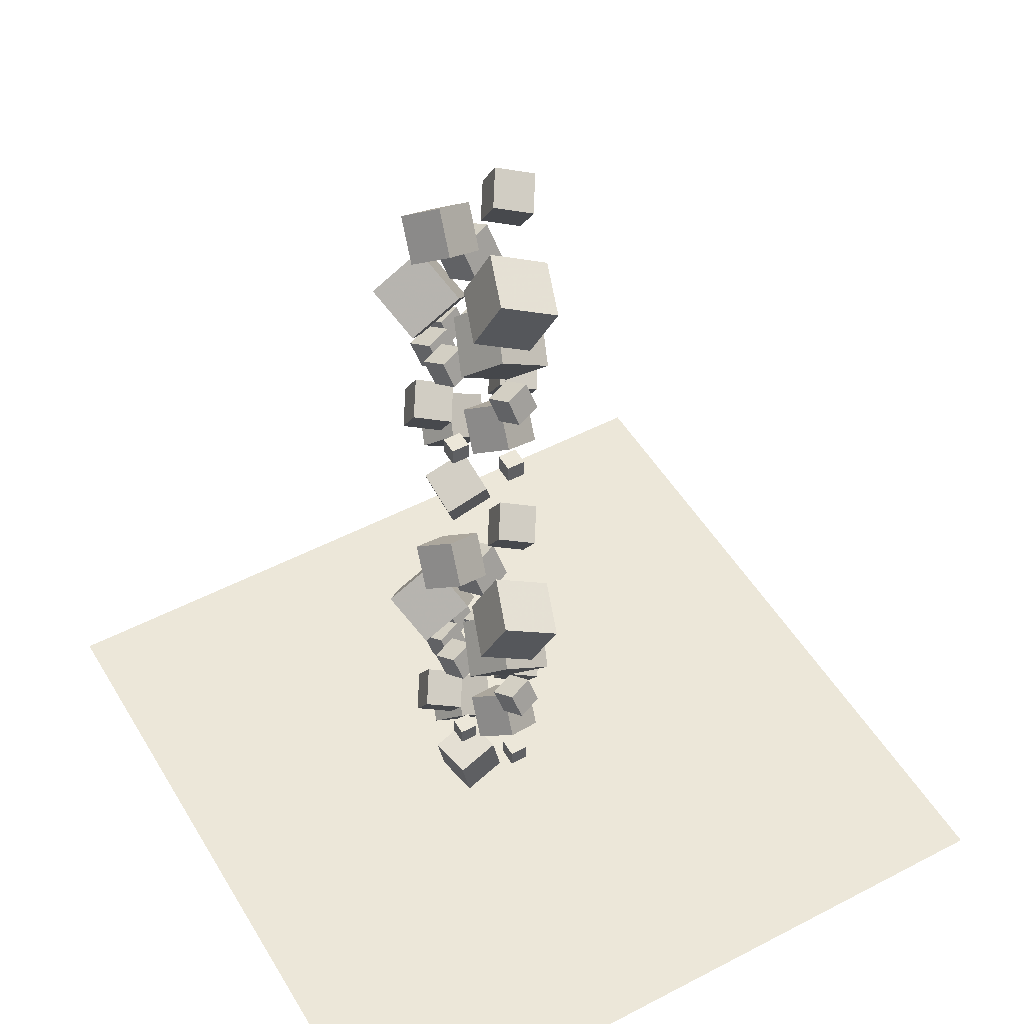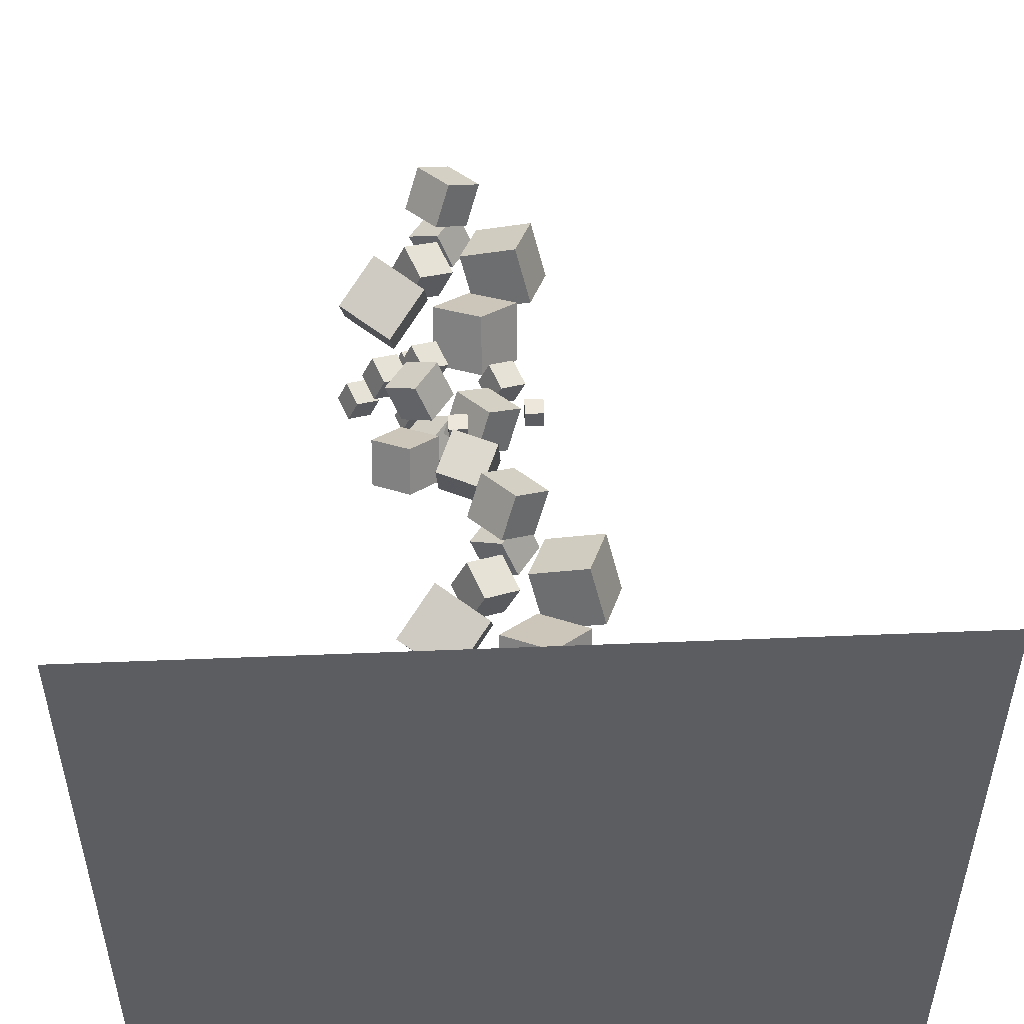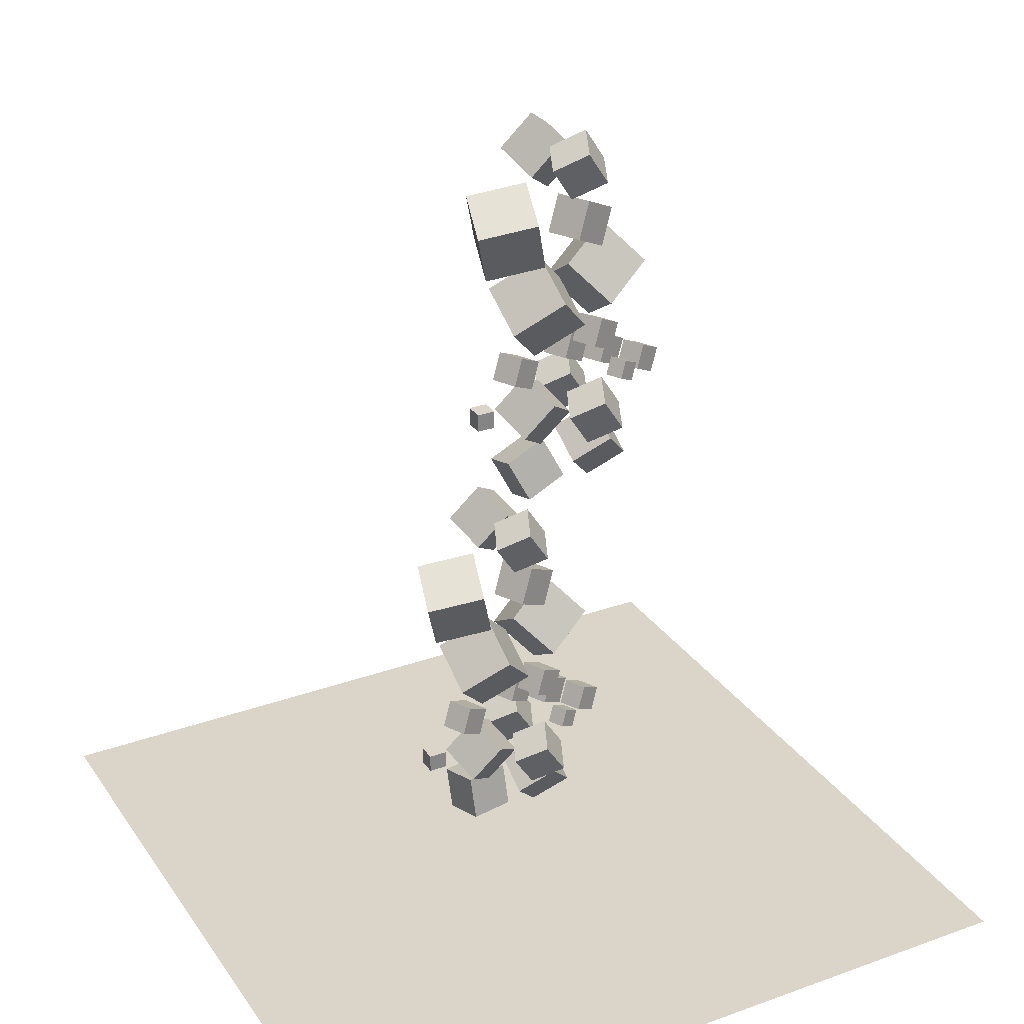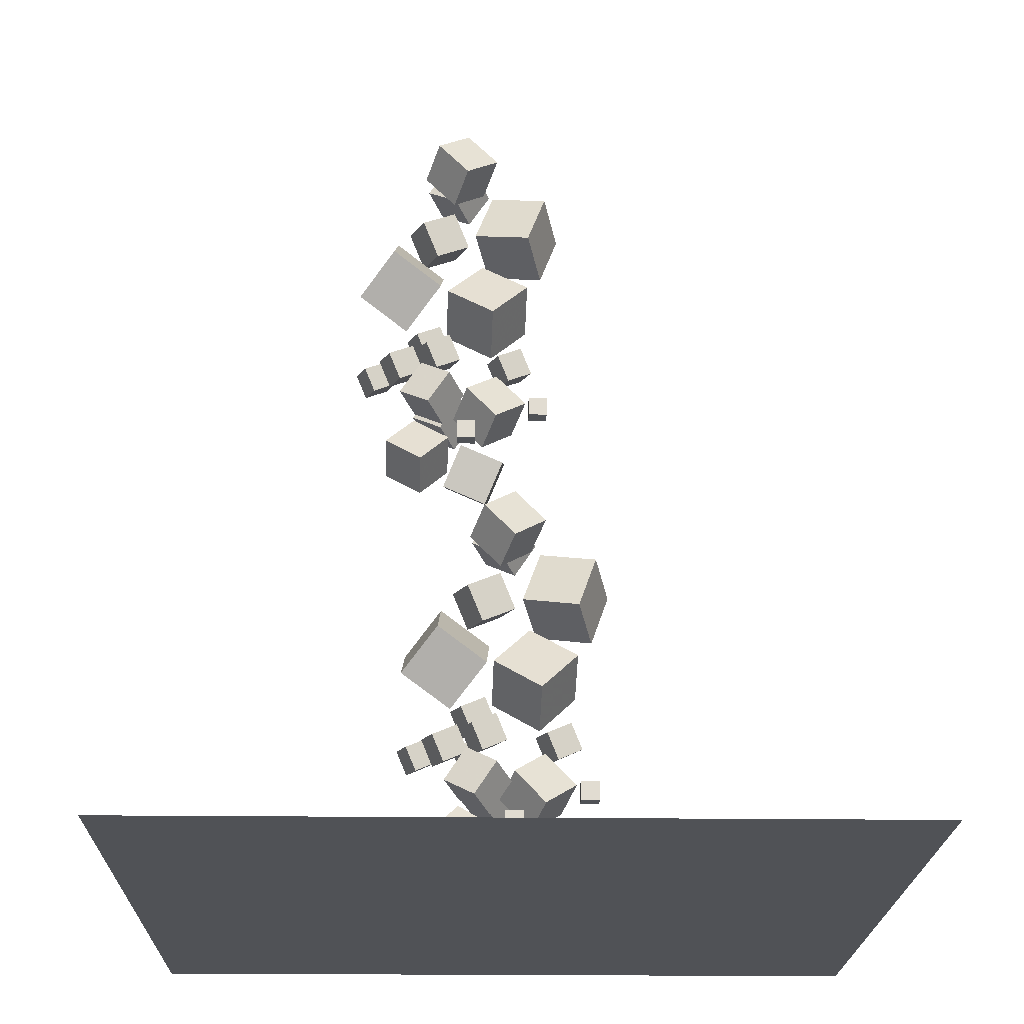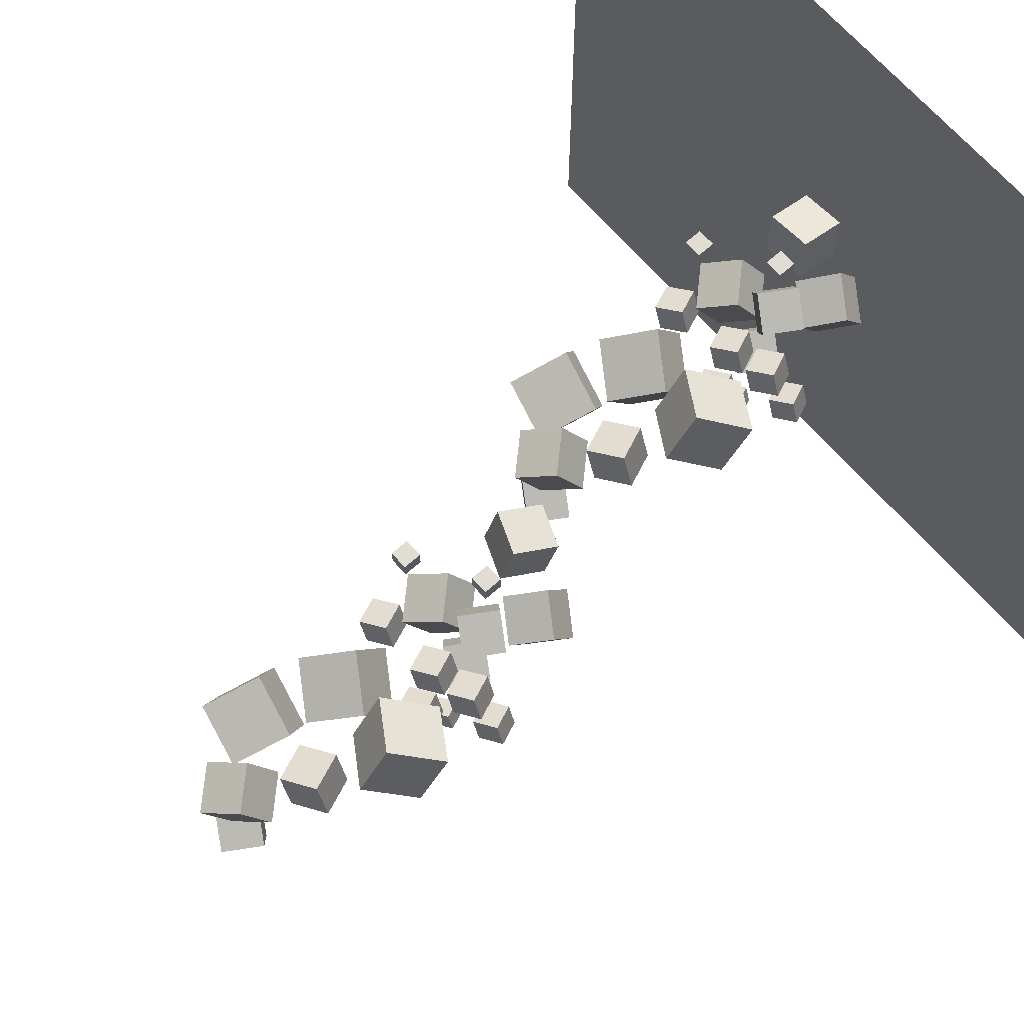
<metadata>
{"format":"obj","ext":"obj","renderer":"f3d","projection":"perspective","resolution":1024,"background":"white","views":[{"elev":50.0,"azim":-119.9,"up":"+Z"},{"elev":52.4,"azim":177.5,"up":"+Y"},{"elev":29.2,"azim":-28.0,"up":"+Z"},{"elev":-20.6,"azim":178.7,"up":"+Z"},{"elev":68.2,"azim":48.6,"up":"+Y"}]}
</metadata>
<code>
v 3.687 13.41 22.53
v 2.593 13.34 24.2
v 4.451 15.17 23.1
v 3.357 15.1 24.78
v 5.177 12.46 23.46
v 4.082 12.39 25.13
v 5.941 14.21 24.04
v 4.846 14.14 25.71
f 4 3 1
f 4 8 7
f 6 5 7
f 2 1 5
f 3 7 5
f 8 4 2
f 2 4 1
f 3 4 7
f 8 6 7
f 6 2 5
f 1 3 5
f 6 8 2
v 1.352 11.78 18.58
v 0.455 12.51 20.6
v 1.476 13.99 17.84
v 0.5786 14.71 19.86
v 3.494 11.96 19.47
v 2.596 12.69 21.48
v 3.618 14.16 18.73
v 2.72 14.89 20.74
f 12 11 9
f 16 15 11
f 14 13 15
f 14 10 9
f 9 11 15
f 16 12 10
f 10 12 9
f 12 16 11
f 16 14 15
f 13 14 9
f 13 9 15
f 14 16 10
v 1.974 12.7 21.73
v 1.974 12.7 22.67
v 1.974 13.64 21.73
v 1.974 13.64 22.67
v 2.919 12.7 21.73
v 2.919 12.7 22.67
v 2.919 13.64 21.73
v 2.919 13.64 22.67
f 20 19 17
f 24 23 19
f 22 21 23
f 18 17 21
f 19 23 21
f 24 20 18
f 18 20 17
f 20 24 19
f 24 22 23
f 22 18 21
f 17 19 21
f 22 24 18
v 4.445 7.8 26.73
v 4.812 8 27.58
v 4.086 8.672 26.68
v 4.453 8.872 27.53
v 5.239 8.103 26.31
v 5.606 8.302 27.16
v 4.88 8.975 26.26
v 5.246 9.175 27.11
f 28 27 25
f 32 31 27
f 32 30 29
f 30 26 25
f 27 31 29
f 30 32 28
f 26 28 25
f 28 32 27
f 31 32 29
f 29 30 25
f 25 27 29
f 26 30 28
v 1.582 12.14 36.62
v 3.129 11.8 38.32
v 0.87 14.09 37.66
v 2.417 13.75 39.37
v 3.165 13.36 35.43
v 4.712 13.01 37.13
v 2.453 15.31 36.47
v 4 14.97 38.17
f 36 35 33
f 36 40 39
f 38 37 39
f 34 33 37
f 33 35 39
f 40 36 34
f 34 36 33
f 35 36 39
f 40 38 39
f 38 34 37
f 37 33 39
f 38 40 34
v 3.434 10.86 20.8
v 5.269 10.14 22.03
v 3.392 12.84 22.01
v 5.227 12.12 23.25
v 4.862 11.84 19.25
v 6.696 11.12 20.48
v 4.82 13.82 20.46
v 6.655 13.1 21.7
f 44 43 41
f 48 47 43
f 46 45 47
f 46 42 41
f 43 47 45
f 48 44 42
f 42 44 41
f 44 48 43
f 48 46 47
f 45 46 41
f 41 43 45
f 46 48 42
v -1.806 11.56 23.5
v -1.806 11.56 24.44
v -1.806 12.51 23.5
v -1.806 12.51 24.44
v -0.8612 11.56 23.5
v -0.8612 11.56 24.44
v -0.8612 12.51 23.5
v -0.8612 12.51 24.44
f 52 51 49
f 56 55 51
f 54 53 55
f 50 49 53
f 51 55 53
f 56 52 50
f 50 52 49
f 52 56 51
f 56 54 55
f 54 50 53
f 49 51 53
f 54 56 50
v -0.745 9.628 29.47
v 1.664 8.683 31.09
v -0.7995 12.23 31.06
v 1.609 11.28 32.68
v 1.129 10.92 27.43
v 3.538 9.973 29.05
v 1.075 13.52 29.03
v 3.483 12.57 30.65
f 60 59 57
f 60 64 63
f 62 61 63
f 62 58 57
f 59 63 61
f 62 64 60
f 58 60 57
f 59 60 63
f 64 62 63
f 61 62 57
f 57 59 61
f 58 62 60
v 3.858 14.72 29.91
v 3.713 12.13 31.53
v 6.311 15.58 31.51
v 6.167 13 33.13
v 5.668 13.34 27.87
v 5.524 10.75 29.49
v 8.122 14.2 29.47
v 7.977 11.62 31.09
f 68 67 65
f 72 71 67
f 70 69 71
f 66 65 69
f 67 71 69
f 72 68 66
f 66 68 65
f 68 72 67
f 72 70 71
f 70 66 69
f 65 67 69
f 70 72 66
v -0.4618 10.05 26.43
v 0.104 10.36 27.74
v -1.016 11.4 26.36
v -0.4502 11.71 27.66
v 0.7619 10.52 25.79
v 1.328 10.83 27.1
v 0.2077 11.87 25.72
v 0.7735 12.17 27.02
f 76 75 73
f 80 79 75
f 80 78 77
f 78 74 73
f 75 79 77
f 80 76 74
f 74 76 73
f 76 80 75
f 79 80 77
f 77 78 73
f 73 75 77
f 78 80 74
v 3.887 9.553 27.91
v 4.452 9.861 29.22
v 3.332 10.9 27.84
v 3.898 11.21 29.14
v 5.11 10.02 27.27
v 5.676 10.33 28.58
v 4.556 11.37 27.2
v 5.122 11.67 28.5
f 84 83 81
f 88 87 83
f 88 86 85
f 86 82 81
f 83 87 85
f 86 88 84
f 82 84 81
f 84 88 83
f 87 88 85
f 85 86 81
f 81 83 85
f 82 86 84
v 3.359 11.64 26.49
v 3.925 11.95 27.8
v 2.805 12.99 26.41
v 3.371 13.3 27.72
v 4.583 12.11 25.85
v 5.149 12.42 27.16
v 4.029 13.46 25.77
v 4.595 13.76 27.08
f 92 91 89
f 96 95 91
f 96 94 93
f 94 90 89
f 89 91 95
f 94 96 92
f 90 92 89
f 92 96 91
f 95 96 93
f 93 94 89
f 93 89 95
f 90 94 92
v 0.01364 9.875 23.37
v 1.561 9.532 25.08
v -0.6983 11.83 24.42
v 0.8491 11.48 26.12
v 1.596 11.09 22.18
v 3.144 10.75 23.88
v 0.8845 13.04 23.22
v 2.432 12.7 24.92
f 100 99 97
f 100 104 103
f 102 101 103
f 98 97 101
f 97 99 103
f 104 100 98
f 98 100 97
f 99 100 103
f 104 102 103
f 102 98 101
f 101 97 103
f 102 104 98
v 5.308 11.4 25.94
v 5.874 11.7 27.25
v 4.754 12.74 25.86
v 5.32 13.05 27.17
v 6.532 11.86 25.3
v 7.098 12.17 26.61
v 5.978 13.21 25.22
v 6.543 13.52 26.53
f 108 107 105
f 112 111 107
f 112 110 109
f 110 106 105
f 107 111 109
f 110 112 108
f 106 108 105
f 108 112 107
f 111 112 109
f 109 110 105
f 105 107 109
f 106 110 108
v 6.779 10.11 25.77
v 7.278 10.38 26.92
v 6.29 11.3 25.7
v 6.789 11.57 26.85
v 7.858 10.52 25.21
v 8.358 10.79 26.36
v 7.37 11.71 25.14
v 7.869 11.98 26.29
f 114 116 115
f 120 119 115
f 118 117 119
f 118 114 113
f 113 115 119
f 118 120 116
f 113 114 115
f 116 120 115
f 120 118 119
f 117 118 113
f 117 113 119
f 114 118 116
v 3.078 8.717 23
v 1.984 8.645 24.67
v 3.842 10.47 23.57
v 2.748 10.4 25.24
v 4.568 7.763 23.93
v 3.473 7.691 25.6
v 5.332 9.519 24.5
v 4.237 9.447 26.18
f 124 123 121
f 128 127 123
f 128 126 125
f 122 121 125
f 123 127 125
f 126 128 124
f 122 124 121
f 124 128 123
f 127 128 125
f 126 122 125
f 121 123 125
f 122 126 124
v 3.133 9.973 33.77
v 3.906 10.39 35.56
v 2.376 11.81 33.67
v 3.149 12.23 35.45
v 4.805 10.61 32.9
v 5.578 11.03 34.69
v 4.048 12.45 32.8
v 4.821 12.87 34.58
f 132 131 129
f 136 135 131
f 136 134 133
f 130 129 133
f 129 131 135
f 136 132 130
f 130 132 129
f 132 136 131
f 135 136 133
f 134 130 133
f 133 129 135
f 134 136 130
v 2.343 9.426 36.28
v 1.249 9.353 37.95
v 3.108 11.18 36.86
v 2.013 11.11 38.53
v 3.833 8.471 37.21
v 2.738 8.399 38.89
v 4.597 10.23 37.79
v 3.502 10.16 39.46
f 138 140 139
f 144 143 139
f 144 142 141
f 142 138 137
f 137 139 143
f 144 140 138
f 137 138 139
f 140 144 139
f 143 144 141
f 141 142 137
f 141 137 143
f 142 144 138
v -2.466 10.14 34.78
v 0.3481 9.107 35.37
v -1.731 12.84 36
v 1.084 11.81 36.59
v -1.54 11.12 32.05
v 1.274 10.09 32.63
v -0.8043 13.82 33.27
v 2.01 12.79 33.85
f 148 147 145
f 148 152 151
f 152 150 149
f 146 145 149
f 147 151 149
f 150 152 148
f 146 148 145
f 147 148 151
f 151 152 149
f 150 146 149
f 145 147 149
f 146 150 148
v -4.969 11.37 13.6
v -2.155 10.34 14.18
v -4.233 14.07 14.82
v -1.419 13.04 15.4
v -4.043 12.35 10.86
v -1.228 11.32 11.44
v -3.307 15.05 12.08
v -0.4931 14.02 12.66
f 154 156 155
f 160 159 155
f 158 157 159
f 158 154 153
f 153 155 159
f 158 160 156
f 153 154 155
f 156 160 155
f 160 158 159
f 157 158 153
f 157 153 159
f 154 158 156
v -0.1594 10.65 15.09
v -1.254 10.58 16.77
v 0.6047 12.41 15.67
v -0.4898 12.34 17.34
v 1.33 9.701 16.03
v 0.2355 9.628 17.7
v 2.094 11.46 16.6
v 0.9996 11.38 18.28
f 164 163 161
f 164 168 167
f 168 166 165
f 166 162 161
f 161 163 167
f 168 164 162
f 162 164 161
f 163 164 167
f 167 168 165
f 165 166 161
f 165 161 167
f 166 168 162
v 0.6305 11.2 12.59
v 1.403 11.62 14.37
v -0.1265 13.04 12.48
v 0.6464 13.46 14.27
v 2.302 11.84 11.72
v 3.075 12.26 13.5
v 1.545 13.68 11.61
v 2.318 14.1 13.4
f 172 171 169
f 172 176 175
f 176 174 173
f 170 169 173
f 171 175 173
f 176 172 170
f 170 172 169
f 171 172 175
f 175 176 173
f 174 170 173
f 169 171 173
f 174 176 170
v 0.5755 9.946 1.81
v -0.519 9.874 3.482
v 1.34 11.7 2.386
v 0.2451 11.63 4.058
v 2.065 8.992 2.743
v 0.9704 8.92 4.416
v 2.829 10.75 3.319
v 1.734 10.68 4.992
f 180 179 177
f 184 183 179
f 184 182 181
f 178 177 181
f 177 179 183
f 184 180 178
f 178 180 177
f 180 184 179
f 183 184 181
f 182 178 181
f 181 177 183
f 182 184 178
v 4.276 11.34 4.584
v 4.775 11.61 5.737
v 3.787 12.53 4.516
v 4.286 12.8 5.669
v 5.356 11.75 4.02
v 5.855 12.02 5.173
v 4.867 12.94 3.952
v 5.366 13.21 5.105
f 188 187 185
f 192 191 187
f 192 190 189
f 186 185 189
f 187 191 189
f 192 188 186
f 186 188 185
f 188 192 187
f 191 192 189
f 190 186 189
f 185 187 189
f 190 192 186
v 2.805 12.62 4.756
v 3.371 12.93 6.063
v 2.251 13.97 4.678
v 2.817 14.28 5.986
v 4.029 13.09 4.116
v 4.595 13.4 5.424
v 3.475 14.44 4.039
v 4.041 14.75 5.346
f 194 196 195
f 196 200 199
f 198 197 199
f 194 193 197
f 193 195 199
f 200 196 194
f 193 194 195
f 195 196 199
f 200 198 199
f 198 194 197
f 197 193 199
f 198 200 194
v -2.489 11.1 2.189
v -0.9418 10.76 3.891
v -3.201 13.06 3.231
v -1.654 12.71 4.932
v -0.9064 12.32 0.9945
v 0.641 11.98 2.696
v -1.618 14.27 2.036
v -0.0709 13.93 3.737
f 204 203 201
f 208 207 203
f 206 205 207
f 206 202 201
f 203 207 205
f 208 204 202
f 202 204 201
f 204 208 203
f 208 206 207
f 205 206 201
f 201 203 205
f 206 208 202
v 0.8565 12.87 5.306
v 1.422 13.18 6.614
v 0.3023 14.22 5.229
v 0.8682 14.53 6.536
v 2.08 13.34 4.667
v 2.646 13.65 5.974
v 1.526 14.69 4.589
v 2.092 14.99 5.897
f 212 211 209
f 216 215 211
f 216 214 213
f 210 209 213
f 211 215 213
f 216 212 210
f 210 212 209
f 212 216 211
f 215 216 213
f 214 210 213
f 209 211 213
f 214 216 210
v 1.384 10.78 6.727
v 1.949 11.09 8.035
v 0.8295 12.13 6.65
v 1.395 12.44 7.957
v 2.607 11.25 6.087
v 3.173 11.56 7.395
v 2.053 12.6 6.01
v 2.619 12.9 7.318
f 218 220 219
f 224 223 219
f 222 221 223
f 222 218 217
f 219 223 221
f 224 220 218
f 217 218 219
f 220 224 219
f 224 222 223
f 221 222 217
f 217 219 221
f 222 224 218
v -2.965 11.28 5.249
v -2.399 11.59 6.556
v -3.519 12.63 5.172
v -2.953 12.94 6.479
v -1.741 11.75 4.609
v -1.175 12.06 5.917
v -2.295 13.09 4.532
v -1.729 13.4 5.84
f 228 227 225
f 232 231 227
f 230 229 231
f 226 225 229
f 225 227 231
f 232 228 226
f 226 228 225
f 228 232 227
f 232 230 231
f 230 226 229
f 229 225 231
f 230 232 226
v 1.355 15.94 8.724
v 1.211 13.36 10.34
v 3.808 16.81 10.32
v 3.664 14.23 11.94
v 3.165 14.57 6.688
v 3.021 11.98 8.308
v 5.619 15.43 8.285
v 5.474 12.85 9.905
f 234 236 235
f 240 239 235
f 238 237 239
f 234 233 237
f 233 235 239
f 240 236 234
f 233 234 235
f 236 240 235
f 240 238 239
f 238 234 237
f 237 233 239
f 238 240 234
v -3.248 10.86 8.282
v -0.839 9.913 9.901
v -3.302 13.46 9.879
v -0.8935 12.51 11.5
v -1.374 12.15 6.246
v 1.035 11.2 7.866
v -1.428 14.75 7.843
v 0.9806 13.8 9.463
f 242 244 243
f 248 247 243
f 248 246 245
f 242 241 245
f 243 247 245
f 248 244 242
f 241 242 243
f 244 248 243
f 247 248 245
f 246 242 245
f 241 243 245
f 246 248 242
v -4.309 12.79 2.312
v -4.309 12.79 3.257
v -4.309 13.74 2.312
v -4.309 13.74 3.257
v -3.364 12.79 2.312
v -3.364 12.79 3.257
v -3.364 13.74 2.312
v -3.364 13.74 3.257
f 252 251 249
f 256 255 251
f 254 253 255
f 250 249 253
f 251 255 253
f 256 252 250
f 250 252 249
f 252 256 251
f 256 254 255
f 254 250 253
f 249 251 253
f 254 256 250
v 0.9311 12.09 -0.3874
v 2.766 11.37 0.8464
v 0.8896 14.07 0.8292
v 2.724 13.35 2.063
v 2.359 13.07 -1.938
v 4.194 12.35 -0.7041
v 2.317 15.05 -0.7213
v 4.152 14.33 0.5125
f 260 259 257
f 264 263 259
f 264 262 261
f 258 257 261
f 259 263 261
f 264 260 258
f 258 260 257
f 260 264 259
f 263 264 261
f 262 258 261
f 257 259 261
f 262 264 258
v -0.9209 13.37 15.44
v 0.6265 13.03 17.14
v -1.633 15.32 16.48
v -0.08542 14.98 18.18
v 0.6619 14.58 14.24
v 2.209 14.24 15.94
v -0.05004 16.54 15.28
v 1.497 16.19 16.99
f 266 268 267
f 272 271 267
f 272 270 269
f 266 265 269
f 265 267 271
f 272 268 266
f 265 266 267
f 268 272 267
f 271 272 269
f 270 266 269
f 269 265 271
f 270 272 266
v 1.943 9.029 5.543
v 2.309 9.229 6.391
v 1.583 9.902 5.493
v 1.95 10.1 6.341
v 2.736 9.332 5.129
v 3.103 9.532 5.976
v 2.377 10.2 5.079
v 2.744 10.4 5.926
f 274 276 275
f 280 279 275
f 278 277 279
f 274 273 277
f 275 279 277
f 278 280 276
f 273 274 275
f 276 280 275
f 280 278 279
f 278 274 277
f 273 275 277
f 274 278 276
v -0.5292 13.93 0.5445
v -0.5292 13.93 1.489
v -0.5292 14.87 0.5445
v -0.5292 14.87 1.489
v 0.4158 13.93 0.5445
v 0.4158 13.93 1.489
v 0.4158 14.87 0.5445
v 0.4158 14.87 1.489
f 284 283 281
f 288 287 283
f 286 285 287
f 282 281 285
f 283 287 285
f 288 284 282
f 282 284 281
f 284 288 283
f 288 286 287
f 286 282 285
f 281 283 285
f 286 288 282
v -1.438 12.9 -1.89
v -1.529 13.37 0.3833
v -1.824 15.14 -2.377
v -1.915 15.61 -0.1033
v 0.8528 13.29 -1.882
v 0.7621 13.77 0.3913
v 0.4668 15.53 -2.369
v 0.3762 16.01 -0.09535
f 292 291 289
f 296 295 291
f 296 294 293
f 290 289 293
f 289 291 295
f 296 292 290
f 290 292 289
f 292 296 291
f 295 296 293
f 294 290 293
f 293 289 295
f 294 296 290
v 1.184 14.64 1.342
v 0.08995 14.57 3.014
v 1.949 16.4 1.918
v 0.854 16.33 3.59
v 2.674 13.69 2.275
v 1.579 13.62 3.948
v 3.438 15.44 2.851
v 2.343 15.37 4.524
f 298 300 299
f 304 303 299
f 302 301 303
f 298 297 301
f 299 303 301
f 304 300 298
f 297 298 299
f 300 304 299
f 304 302 303
f 302 298 301
f 297 299 301
f 302 304 298
v -18.87 -7.621 -2.577
v 18.87 -7.621 -2.577
v -18.87 30.12 -2.577
v 18.87 30.12 -2.577
f 306 308 307
f 305 306 307

</code>
